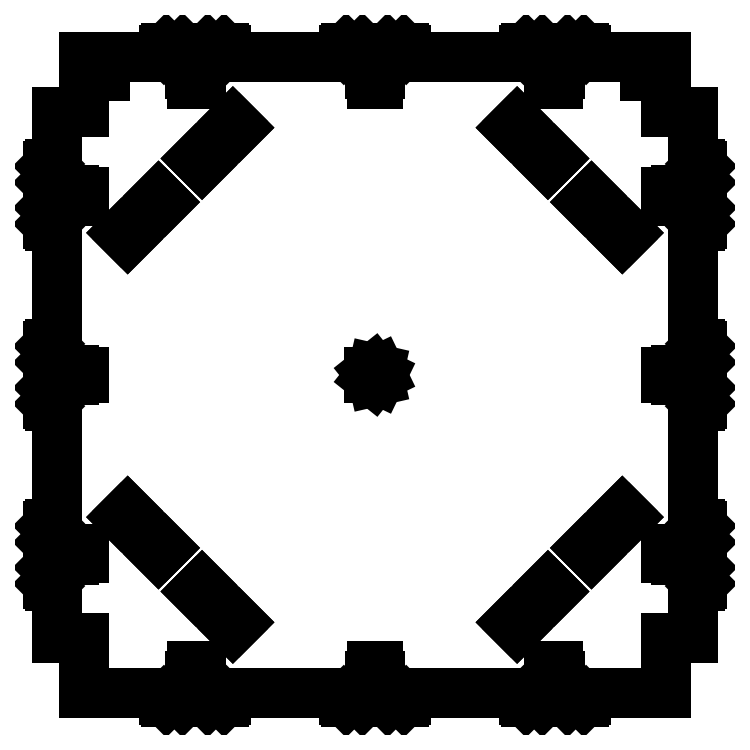
<metadata>
{"format":"dxf","ext":"dxf","renderer":"ezdxf+matplotlib","layout":"modelspace","background":"white","min_lineweight":24,"dpi":150}
</metadata>
<code>
0
SECTION
2
ENTITIES
0
LINE
8
0
10
-137.5
20
-234.9
11
-137.5
21
-230
0
LINE
8
0
10
-137.5
20
-230
11
-132.4
21
-230
0
LINE
8
0
10
-132.4
20
-230
11
-132.4
21
-223.1
0
LINE
8
0
10
-132.4
20
-223.1
11
-133.9
21
-223.1
0
LINE
8
0
10
-133.9
20
-223.1
11
-133.9
21
-217.4
0
LINE
8
0
10
-133.9
20
-217.4
11
-132.4
21
-217.4
0
LINE
8
0
10
-132.4
20
-217.4
11
-132.4
21
-210.5
0
LINE
8
0
10
-132.4
20
-210.5
11
-127.5
21
-210.5
0
LINE
8
0
10
-127.5
20
-210.5
11
-127.5
21
-217.4
0
LINE
8
0
10
-127.5
20
-217.4
11
-126
21
-217.4
0
LINE
8
0
10
-126
20
-217.4
11
-126
21
-223.1
0
LINE
8
0
10
-126
20
-223.1
11
-127.5
21
-223.1
0
LINE
8
0
10
-127.5
20
-223.1
11
-127.5
21
-230
0
LINE
8
0
10
-127.5
20
-230
11
-122.5
21
-230
0
LINE
8
0
10
-122.5
20
-230
11
-122.5
21
-234.9
0
LINE
8
0
10
-122.5
20
-234.9
11
-120.9
21
-236.5
0
LINE
8
0
10
-120.9
20
-236.5
11
-109.1
21
-236.5
0
LINE
8
0
10
-109.1
20
-236.5
11
-107.5
21
-234.9
0
LINE
8
0
10
-107.5
20
-234.9
11
-107.5
21
-230
0
LINE
8
0
10
-107.5
20
-230
11
-22.5
21
-230
0
LINE
8
0
10
-22.5
20
-230
11
-22.5
21
-234.9
0
LINE
8
0
10
-22.5
20
-234.9
11
-20.88
21
-236.5
0
LINE
8
0
10
-20.88
20
-236.5
11
-9.125
21
-236.5
0
LINE
8
0
10
-9.125
20
-236.5
11
-7.5
21
-234.9
0
LINE
8
0
10
-7.5
20
-234.9
11
-7.5
21
-230
0
LINE
8
0
10
-7.5
20
-230
11
-2.45
21
-230
0
LINE
8
0
10
-2.45
20
-230
11
-2.45
21
-223.1
0
LINE
8
0
10
-2.45
20
-223.1
11
-3.95
21
-223.1
0
LINE
8
0
10
-3.95
20
-223.1
11
-3.95
21
-217.4
0
LINE
8
0
10
-3.95
20
-217.4
11
-2.45
21
-217.4
0
LINE
8
0
10
-2.45
20
-217.4
11
-2.45
21
-210.5
0
LINE
8
0
10
-2.45
20
-210.5
11
2.45
21
-210.5
0
LINE
8
0
10
2.45
20
-210.5
11
2.45
21
-217.4
0
LINE
8
0
10
2.45
20
-217.4
11
3.95
21
-217.4
0
LINE
8
0
10
3.95
20
-217.4
11
3.95
21
-223.1
0
LINE
8
0
10
3.95
20
-223.1
11
2.45
21
-223.1
0
LINE
8
0
10
2.45
20
-223.1
11
2.45
21
-230
0
LINE
8
0
10
2.45
20
-230
11
7.5
21
-230
0
LINE
8
0
10
7.5
20
-230
11
7.5
21
-234.9
0
LINE
8
0
10
7.5
20
-234.9
11
9.125
21
-236.5
0
LINE
8
0
10
9.125
20
-236.5
11
20.88
21
-236.5
0
LINE
8
0
10
20.88
20
-236.5
11
22.5
21
-234.9
0
LINE
8
0
10
22.5
20
-234.9
11
22.5
21
-230
0
LINE
8
0
10
22.5
20
-230
11
107.5
21
-230
0
LINE
8
0
10
107.5
20
-230
11
107.5
21
-234.9
0
LINE
8
0
10
107.5
20
-234.9
11
109.1
21
-236.5
0
LINE
8
0
10
109.1
20
-236.5
11
120.9
21
-236.5
0
LINE
8
0
10
120.9
20
-236.5
11
122.5
21
-234.9
0
LINE
8
0
10
122.5
20
-234.9
11
122.5
21
-230
0
LINE
8
0
10
122.5
20
-230
11
127.5
21
-230
0
LINE
8
0
10
127.5
20
-230
11
127.5
21
-223.1
0
LINE
8
0
10
127.5
20
-223.1
11
126
21
-223.1
0
LINE
8
0
10
126
20
-223.1
11
126
21
-217.4
0
LINE
8
0
10
126
20
-217.4
11
127.5
21
-217.4
0
LINE
8
0
10
127.5
20
-217.4
11
127.5
21
-210.5
0
LINE
8
0
10
127.5
20
-210.5
11
132.4
21
-210.5
0
LINE
8
0
10
132.4
20
-210.5
11
132.4
21
-217.4
0
LINE
8
0
10
132.4
20
-217.4
11
133.9
21
-217.4
0
LINE
8
0
10
133.9
20
-217.4
11
133.9
21
-223.1
0
LINE
8
0
10
133.9
20
-223.1
11
132.4
21
-223.1
0
LINE
8
0
10
132.4
20
-223.1
11
132.4
21
-230
0
LINE
8
0
10
132.4
20
-230
11
137.5
21
-230
0
LINE
8
0
10
137.5
20
-230
11
137.5
21
-234.9
0
LINE
8
0
10
137.5
20
-234.9
11
139.1
21
-236.5
0
LINE
8
0
10
139.1
20
-236.5
11
150.9
21
-236.5
0
LINE
8
0
10
150.9
20
-236.5
11
152.5
21
-234.9
0
LINE
8
0
10
152.5
20
-234.9
11
152.5
21
-230
0
LINE
8
0
10
152.5
20
-230
11
210
21
-230
0
LINE
8
0
10
210
20
-230
11
210
21
-190
0
LINE
8
0
10
210
20
-190
11
230
21
-190
0
LINE
8
0
10
230
20
-190
11
230
21
-152.5
0
LINE
8
0
10
230
20
-152.5
11
234.9
21
-152.5
0
LINE
8
0
10
234.9
20
-152.5
11
236.5
21
-150.9
0
LINE
8
0
10
236.5
20
-150.9
11
236.5
21
-139.1
0
LINE
8
0
10
236.5
20
-139.1
11
234.9
21
-137.5
0
LINE
8
0
10
234.9
20
-137.5
11
230
21
-137.5
0
LINE
8
0
10
230
20
-137.5
11
230
21
-132.4
0
LINE
8
0
10
230
20
-132.4
11
223.1
21
-132.4
0
LINE
8
0
10
223.1
20
-132.4
11
223.1
21
-133.9
0
LINE
8
0
10
223.1
20
-133.9
11
217.4
21
-133.9
0
LINE
8
0
10
217.4
20
-133.9
11
217.4
21
-132.4
0
LINE
8
0
10
217.4
20
-132.4
11
210.5
21
-132.4
0
LINE
8
0
10
210.5
20
-132.4
11
210.5
21
-127.5
0
LINE
8
0
10
210.5
20
-127.5
11
217.4
21
-127.5
0
LINE
8
0
10
217.4
20
-127.5
11
217.4
21
-126
0
LINE
8
0
10
217.4
20
-126
11
223.1
21
-126
0
LINE
8
0
10
223.1
20
-126
11
223.1
21
-127.5
0
LINE
8
0
10
223.1
20
-127.5
11
230
21
-127.5
0
LINE
8
0
10
230
20
-127.5
11
230
21
-122.5
0
LINE
8
0
10
230
20
-122.5
11
234.9
21
-122.5
0
LINE
8
0
10
234.9
20
-122.5
11
236.5
21
-120.9
0
LINE
8
0
10
236.5
20
-120.9
11
236.5
21
-109.1
0
LINE
8
0
10
236.5
20
-109.1
11
234.9
21
-107.5
0
LINE
8
0
10
234.9
20
-107.5
11
230
21
-107.5
0
LINE
8
0
10
230
20
-107.5
11
230
21
-22.5
0
LINE
8
0
10
230
20
-22.5
11
234.9
21
-22.5
0
LINE
8
0
10
234.9
20
-22.5
11
236.5
21
-20.88
0
LINE
8
0
10
236.5
20
-20.88
11
236.5
21
-9.125
0
LINE
8
0
10
236.5
20
-9.125
11
234.9
21
-7.5
0
LINE
8
0
10
234.9
20
-7.5
11
230
21
-7.5
0
LINE
8
0
10
230
20
-7.5
11
230
21
-2.45
0
LINE
8
0
10
230
20
-2.45
11
223.1
21
-2.45
0
LINE
8
0
10
223.1
20
-2.45
11
223.1
21
-3.95
0
LINE
8
0
10
223.1
20
-3.95
11
217.4
21
-3.95
0
LINE
8
0
10
217.4
20
-3.95
11
217.4
21
-2.45
0
LINE
8
0
10
217.4
20
-2.45
11
210.5
21
-2.45
0
LINE
8
0
10
210.5
20
-2.45
11
210.5
21
2.45
0
LINE
8
0
10
210.5
20
2.45
11
217.4
21
2.45
0
LINE
8
0
10
217.4
20
2.45
11
217.4
21
3.95
0
LINE
8
0
10
217.4
20
3.95
11
223.1
21
3.95
0
LINE
8
0
10
223.1
20
3.95
11
223.1
21
2.45
0
LINE
8
0
10
223.1
20
2.45
11
230
21
2.45
0
LINE
8
0
10
230
20
2.45
11
230
21
7.5
0
LINE
8
0
10
230
20
7.5
11
234.9
21
7.5
0
LINE
8
0
10
234.9
20
7.5
11
236.5
21
9.125
0
LINE
8
0
10
236.5
20
9.125
11
236.5
21
20.88
0
LINE
8
0
10
236.5
20
20.88
11
234.9
21
22.5
0
LINE
8
0
10
234.9
20
22.5
11
230
21
22.5
0
LINE
8
0
10
230
20
22.5
11
230
21
107.5
0
LINE
8
0
10
230
20
107.5
11
234.9
21
107.5
0
LINE
8
0
10
234.9
20
107.5
11
236.5
21
109.1
0
LINE
8
0
10
236.5
20
109.1
11
236.5
21
120.9
0
LINE
8
0
10
236.5
20
120.9
11
234.9
21
122.5
0
LINE
8
0
10
234.9
20
122.5
11
230
21
122.5
0
LINE
8
0
10
230
20
122.5
11
230
21
127.5
0
LINE
8
0
10
230
20
127.5
11
223.1
21
127.5
0
LINE
8
0
10
223.1
20
127.5
11
223.1
21
126
0
LINE
8
0
10
223.1
20
126
11
217.4
21
126
0
LINE
8
0
10
217.4
20
126
11
217.4
21
127.5
0
LINE
8
0
10
217.4
20
127.5
11
210.5
21
127.5
0
LINE
8
0
10
210.5
20
127.5
11
210.5
21
132.4
0
LINE
8
0
10
210.5
20
132.4
11
217.4
21
132.4
0
LINE
8
0
10
217.4
20
132.4
11
217.4
21
133.9
0
LINE
8
0
10
217.4
20
133.9
11
223.1
21
133.9
0
LINE
8
0
10
223.1
20
133.9
11
223.1
21
132.4
0
LINE
8
0
10
223.1
20
132.4
11
230
21
132.4
0
LINE
8
0
10
230
20
132.4
11
230
21
137.5
0
LINE
8
0
10
230
20
137.5
11
234.9
21
137.5
0
LINE
8
0
10
234.9
20
137.5
11
236.5
21
139.1
0
LINE
8
0
10
236.5
20
139.1
11
236.5
21
150.9
0
LINE
8
0
10
236.5
20
150.9
11
234.9
21
152.5
0
LINE
8
0
10
234.9
20
152.5
11
230
21
152.5
0
LINE
8
0
10
230
20
152.5
11
230
21
190
0
LINE
8
0
10
230
20
190
11
210
21
190
0
LINE
8
0
10
210
20
190
11
210
21
215.8
0
LINE
8
0
10
210
20
215.8
11
208
21
215.8
0
LINE
8
0
10
208
20
215.8
11
208
21
224.2
0
LINE
8
0
10
208
20
224.2
11
210
21
224.2
0
LINE
8
0
10
210
20
224.2
11
210
21
230
0
LINE
8
0
10
210
20
230
11
152.5
21
230
0
LINE
8
0
10
152.5
20
230
11
152.5
21
234.9
0
LINE
8
0
10
152.5
20
234.9
11
150.9
21
236.5
0
LINE
8
0
10
150.9
20
236.5
11
139.1
21
236.5
0
LINE
8
0
10
139.1
20
236.5
11
137.5
21
234.9
0
LINE
8
0
10
137.5
20
234.9
11
137.5
21
230
0
LINE
8
0
10
137.5
20
230
11
132.4
21
230
0
LINE
8
0
10
132.4
20
230
11
132.4
21
223.1
0
LINE
8
0
10
132.4
20
223.1
11
133.9
21
223.1
0
LINE
8
0
10
133.9
20
223.1
11
133.9
21
217.4
0
LINE
8
0
10
133.9
20
217.4
11
132.4
21
217.4
0
LINE
8
0
10
132.4
20
217.4
11
132.4
21
210.5
0
LINE
8
0
10
132.4
20
210.5
11
127.5
21
210.5
0
LINE
8
0
10
127.5
20
210.5
11
127.5
21
217.4
0
LINE
8
0
10
127.5
20
217.4
11
126
21
217.4
0
LINE
8
0
10
126
20
217.4
11
126
21
223.1
0
LINE
8
0
10
126
20
223.1
11
127.5
21
223.1
0
LINE
8
0
10
127.5
20
223.1
11
127.5
21
230
0
LINE
8
0
10
127.5
20
230
11
122.5
21
230
0
LINE
8
0
10
122.5
20
230
11
122.5
21
234.9
0
LINE
8
0
10
122.5
20
234.9
11
120.9
21
236.5
0
LINE
8
0
10
120.9
20
236.5
11
109.1
21
236.5
0
LINE
8
0
10
109.1
20
236.5
11
107.5
21
234.9
0
LINE
8
0
10
107.5
20
234.9
11
107.5
21
230
0
LINE
8
0
10
107.5
20
230
11
22.5
21
230
0
LINE
8
0
10
22.5
20
230
11
22.5
21
234.9
0
LINE
8
0
10
22.5
20
234.9
11
20.88
21
236.5
0
LINE
8
0
10
20.88
20
236.5
11
9.125
21
236.5
0
LINE
8
0
10
9.125
20
236.5
11
7.5
21
234.9
0
LINE
8
0
10
7.5
20
234.9
11
7.5
21
230
0
LINE
8
0
10
7.5
20
230
11
2.45
21
230
0
LINE
8
0
10
2.45
20
230
11
2.45
21
223.1
0
LINE
8
0
10
2.45
20
223.1
11
3.95
21
223.1
0
LINE
8
0
10
3.95
20
223.1
11
3.95
21
217.4
0
LINE
8
0
10
3.95
20
217.4
11
2.45
21
217.4
0
LINE
8
0
10
2.45
20
217.4
11
2.45
21
210.5
0
LINE
8
0
10
2.45
20
210.5
11
-2.45
21
210.5
0
LINE
8
0
10
-2.45
20
210.5
11
-2.45
21
217.4
0
LINE
8
0
10
-2.45
20
217.4
11
-3.95
21
217.4
0
LINE
8
0
10
-3.95
20
217.4
11
-3.95
21
223.1
0
LINE
8
0
10
-3.95
20
223.1
11
-2.45
21
223.1
0
LINE
8
0
10
-2.45
20
223.1
11
-2.45
21
230
0
LINE
8
0
10
-2.45
20
230
11
-7.5
21
230
0
LINE
8
0
10
-7.5
20
230
11
-7.5
21
234.9
0
LINE
8
0
10
-7.5
20
234.9
11
-9.125
21
236.5
0
LINE
8
0
10
-9.125
20
236.5
11
-20.88
21
236.5
0
LINE
8
0
10
-20.88
20
236.5
11
-22.5
21
234.9
0
LINE
8
0
10
-22.5
20
234.9
11
-22.5
21
230
0
LINE
8
0
10
-22.5
20
230
11
-107.5
21
230
0
LINE
8
0
10
-107.5
20
230
11
-107.5
21
234.9
0
LINE
8
0
10
-107.5
20
234.9
11
-109.1
21
236.5
0
LINE
8
0
10
-109.1
20
236.5
11
-120.9
21
236.5
0
LINE
8
0
10
-120.9
20
236.5
11
-122.5
21
234.9
0
LINE
8
0
10
-122.5
20
234.9
11
-122.5
21
230
0
LINE
8
0
10
-122.5
20
230
11
-127.5
21
230
0
LINE
8
0
10
-127.5
20
230
11
-127.5
21
223.1
0
LINE
8
0
10
-127.5
20
223.1
11
-126
21
223.1
0
LINE
8
0
10
-126
20
223.1
11
-126
21
217.4
0
LINE
8
0
10
-126
20
217.4
11
-127.5
21
217.4
0
LINE
8
0
10
-127.5
20
217.4
11
-127.5
21
210.5
0
LINE
8
0
10
-127.5
20
210.5
11
-132.4
21
210.5
0
LINE
8
0
10
-132.4
20
210.5
11
-132.4
21
217.4
0
LINE
8
0
10
-132.4
20
217.4
11
-133.9
21
217.4
0
LINE
8
0
10
-133.9
20
217.4
11
-133.9
21
223.1
0
LINE
8
0
10
-133.9
20
223.1
11
-132.4
21
223.1
0
LINE
8
0
10
-132.4
20
223.1
11
-132.4
21
230
0
LINE
8
0
10
-132.4
20
230
11
-137.5
21
230
0
LINE
8
0
10
-137.5
20
230
11
-137.5
21
234.9
0
LINE
8
0
10
-137.5
20
234.9
11
-139.1
21
236.5
0
LINE
8
0
10
-139.1
20
236.5
11
-150.9
21
236.5
0
LINE
8
0
10
-150.9
20
236.5
11
-152.5
21
234.9
0
LINE
8
0
10
-152.5
20
234.9
11
-152.5
21
230
0
LINE
8
0
10
-152.5
20
230
11
-210
21
230
0
LINE
8
0
10
-210
20
230
11
-210
21
224.2
0
LINE
8
0
10
-210
20
224.2
11
-208
21
224.2
0
LINE
8
0
10
-208
20
224.2
11
-208
21
215.8
0
LINE
8
0
10
-208
20
215.8
11
-210
21
215.8
0
LINE
8
0
10
-210
20
215.8
11
-210
21
190
0
LINE
8
0
10
-210
20
190
11
-230
21
190
0
LINE
8
0
10
-230
20
190
11
-230
21
152.5
0
LINE
8
0
10
-230
20
152.5
11
-234.9
21
152.5
0
LINE
8
0
10
-234.9
20
152.5
11
-236.5
21
150.9
0
LINE
8
0
10
-236.5
20
150.9
11
-236.5
21
139.1
0
LINE
8
0
10
-236.5
20
139.1
11
-234.9
21
137.5
0
LINE
8
0
10
-234.9
20
137.5
11
-230
21
137.5
0
LINE
8
0
10
-230
20
137.5
11
-230
21
132.4
0
LINE
8
0
10
-230
20
132.4
11
-223.1
21
132.4
0
LINE
8
0
10
-223.1
20
132.4
11
-223.1
21
133.9
0
LINE
8
0
10
-223.1
20
133.9
11
-217.4
21
133.9
0
LINE
8
0
10
-217.4
20
133.9
11
-217.4
21
132.4
0
LINE
8
0
10
-217.4
20
132.4
11
-210.5
21
132.4
0
LINE
8
0
10
-210.5
20
132.4
11
-210.5
21
127.5
0
LINE
8
0
10
-210.5
20
127.5
11
-217.4
21
127.5
0
LINE
8
0
10
-217.4
20
127.5
11
-217.4
21
126
0
LINE
8
0
10
-217.4
20
126
11
-223.1
21
126
0
LINE
8
0
10
-223.1
20
126
11
-223.1
21
127.5
0
LINE
8
0
10
-223.1
20
127.5
11
-230
21
127.5
0
LINE
8
0
10
-230
20
127.5
11
-230
21
122.5
0
LINE
8
0
10
-230
20
122.5
11
-234.9
21
122.5
0
LINE
8
0
10
-234.9
20
122.5
11
-236.5
21
120.9
0
LINE
8
0
10
-236.5
20
120.9
11
-236.5
21
109.1
0
LINE
8
0
10
-236.5
20
109.1
11
-234.9
21
107.5
0
LINE
8
0
10
-234.9
20
107.5
11
-230
21
107.5
0
LINE
8
0
10
-230
20
107.5
11
-230
21
22.5
0
LINE
8
0
10
-230
20
22.5
11
-234.9
21
22.5
0
LINE
8
0
10
-234.9
20
22.5
11
-236.5
21
20.88
0
LINE
8
0
10
-236.5
20
20.88
11
-236.5
21
9.125
0
LINE
8
0
10
-236.5
20
9.125
11
-234.9
21
7.5
0
LINE
8
0
10
-234.9
20
7.5
11
-230
21
7.5
0
LINE
8
0
10
-230
20
7.5
11
-230
21
2.45
0
LINE
8
0
10
-230
20
2.45
11
-223.1
21
2.45
0
LINE
8
0
10
-223.1
20
2.45
11
-223.1
21
3.95
0
LINE
8
0
10
-223.1
20
3.95
11
-217.4
21
3.95
0
LINE
8
0
10
-217.4
20
3.95
11
-217.4
21
2.45
0
LINE
8
0
10
-217.4
20
2.45
11
-210.5
21
2.45
0
LINE
8
0
10
-210.5
20
2.45
11
-210.5
21
-2.45
0
LINE
8
0
10
-210.5
20
-2.45
11
-217.4
21
-2.45
0
LINE
8
0
10
-217.4
20
-2.45
11
-217.4
21
-3.95
0
LINE
8
0
10
-217.4
20
-3.95
11
-223.1
21
-3.95
0
LINE
8
0
10
-223.1
20
-3.95
11
-223.1
21
-2.45
0
LINE
8
0
10
-223.1
20
-2.45
11
-230
21
-2.45
0
LINE
8
0
10
-230
20
-2.45
11
-230
21
-7.5
0
LINE
8
0
10
-230
20
-7.5
11
-234.9
21
-7.5
0
LINE
8
0
10
-234.9
20
-7.5
11
-236.5
21
-9.125
0
LINE
8
0
10
-236.5
20
-9.125
11
-236.5
21
-20.88
0
LINE
8
0
10
-236.5
20
-20.88
11
-234.9
21
-22.5
0
LINE
8
0
10
-234.9
20
-22.5
11
-230
21
-22.5
0
LINE
8
0
10
-230
20
-22.5
11
-230
21
-107.5
0
LINE
8
0
10
-230
20
-107.5
11
-234.9
21
-107.5
0
LINE
8
0
10
-234.9
20
-107.5
11
-236.5
21
-109.1
0
LINE
8
0
10
-236.5
20
-109.1
11
-236.5
21
-120.9
0
LINE
8
0
10
-236.5
20
-120.9
11
-234.9
21
-122.5
0
LINE
8
0
10
-234.9
20
-122.5
11
-230
21
-122.5
0
LINE
8
0
10
-230
20
-122.5
11
-230
21
-127.5
0
LINE
8
0
10
-230
20
-127.5
11
-223.1
21
-127.5
0
LINE
8
0
10
-223.1
20
-127.5
11
-223.1
21
-126
0
LINE
8
0
10
-223.1
20
-126
11
-217.4
21
-126
0
LINE
8
0
10
-217.4
20
-126
11
-217.4
21
-127.5
0
LINE
8
0
10
-217.4
20
-127.5
11
-210.5
21
-127.5
0
LINE
8
0
10
-210.5
20
-127.5
11
-210.5
21
-132.4
0
LINE
8
0
10
-210.5
20
-132.4
11
-217.4
21
-132.4
0
LINE
8
0
10
-217.4
20
-132.4
11
-217.4
21
-133.9
0
LINE
8
0
10
-217.4
20
-133.9
11
-223.1
21
-133.9
0
LINE
8
0
10
-223.1
20
-133.9
11
-223.1
21
-132.4
0
LINE
8
0
10
-223.1
20
-132.4
11
-230
21
-132.4
0
LINE
8
0
10
-230
20
-132.4
11
-230
21
-137.5
0
LINE
8
0
10
-230
20
-137.5
11
-234.9
21
-137.5
0
LINE
8
0
10
-234.9
20
-137.5
11
-236.5
21
-139.1
0
LINE
8
0
10
-236.5
20
-139.1
11
-236.5
21
-150.9
0
LINE
8
0
10
-236.5
20
-150.9
11
-234.9
21
-152.5
0
LINE
8
0
10
-234.9
20
-152.5
11
-230
21
-152.5
0
LINE
8
0
10
-230
20
-152.5
11
-230
21
-190
0
LINE
8
0
10
-230
20
-190
11
-210
21
-190
0
LINE
8
0
10
-210
20
-190
11
-210
21
-230
0
LINE
8
0
10
-210
20
-230
11
-152.5
21
-230
0
LINE
8
0
10
-152.5
20
-230
11
-152.5
21
-234.9
0
LINE
8
0
10
-152.5
20
-234.9
11
-150.9
21
-236.5
0
LINE
8
0
10
-150.9
20
-236.5
11
-139.1
21
-236.5
0
LINE
8
0
10
-139.1
20
-236.5
11
-137.5
21
-234.9
0
LINE
8
0
10
195
20
215.8
11
195
21
224.2
0
LINE
8
0
10
195
20
224.2
11
199
21
224.2
0
LINE
8
0
10
199
20
224.2
11
199
21
215.8
0
LINE
8
0
10
199
20
215.8
11
195
21
215.8
0
LINE
8
0
10
-199
20
215.8
11
-199
21
224.2
0
LINE
8
0
10
-199
20
224.2
11
-195
21
224.2
0
LINE
8
0
10
-195
20
224.2
11
-195
21
215.8
0
LINE
8
0
10
-195
20
215.8
11
-199
21
215.8
0
LINE
8
0
10
-129.5
20
156.4
11
-102.7
21
183.2
0
LINE
8
0
10
-102.7
20
183.2
11
-98.18
21
178.7
0
LINE
8
0
10
-98.18
20
178.7
11
-125
21
151.9
0
LINE
8
0
10
-125
20
151.9
11
-129.5
21
156.4
0
LINE
8
0
10
98.18
20
178.7
11
102.7
21
183.2
0
LINE
8
0
10
102.7
20
183.2
11
129.5
21
156.4
0
LINE
8
0
10
129.5
20
156.4
11
125
21
151.9
0
LINE
8
0
10
125
20
151.9
11
98.18
21
178.7
0
LINE
8
0
10
-183.2
20
102.7
11
-156.4
21
129.5
0
LINE
8
0
10
-156.4
20
129.5
11
-151.9
21
125
0
LINE
8
0
10
-151.9
20
125
11
-178.7
21
98.18
0
LINE
8
0
10
-178.7
20
98.18
11
-183.2
21
102.7
0
LINE
8
0
10
151.9
20
125
11
156.4
21
129.5
0
LINE
8
0
10
156.4
20
129.5
11
183.2
21
102.7
0
LINE
8
0
10
183.2
20
102.7
11
178.7
21
98.18
0
LINE
8
0
10
178.7
20
98.18
11
151.9
21
125
0
LINE
8
0
10
-4.505
20
-2.169
11
-4.505
21
2.169
0
LINE
8
0
10
-4.505
20
2.169
11
-1.113
21
4.875
0
LINE
8
0
10
-1.113
20
4.875
11
3.117
21
3.909
0
LINE
8
0
10
3.117
20
3.909
11
5
21
0
0
LINE
8
0
10
5
20
0
11
3.117
21
-3.909
0
LINE
8
0
10
3.117
20
-3.909
11
-1.113
21
-4.875
0
LINE
8
0
10
-1.113
20
-4.875
11
-4.505
21
-2.169
0
LINE
8
0
10
-183.2
20
-102.7
11
-178.7
21
-98.18
0
LINE
8
0
10
-178.7
20
-98.18
11
-151.9
21
-125
0
LINE
8
0
10
-151.9
20
-125
11
-156.4
21
-129.5
0
LINE
8
0
10
-156.4
20
-129.5
11
-183.2
21
-102.7
0
LINE
8
0
10
151.9
20
-125
11
178.7
21
-98.18
0
LINE
8
0
10
178.7
20
-98.18
11
183.2
21
-102.7
0
LINE
8
0
10
183.2
20
-102.7
11
156.4
21
-129.5
0
LINE
8
0
10
156.4
20
-129.5
11
151.9
21
-125
0
LINE
8
0
10
-129.5
20
-156.4
11
-125
21
-151.9
0
LINE
8
0
10
-125
20
-151.9
11
-98.18
21
-178.7
0
LINE
8
0
10
-98.18
20
-178.7
11
-102.7
21
-183.2
0
LINE
8
0
10
-102.7
20
-183.2
11
-129.5
21
-156.4
0
LINE
8
0
10
98.18
20
-178.7
11
125
21
-151.9
0
LINE
8
0
10
125
20
-151.9
11
129.5
21
-156.4
0
LINE
8
0
10
129.5
20
-156.4
11
102.7
21
-183.2
0
LINE
8
0
10
102.7
20
-183.2
11
98.18
21
-178.7
0
ENDSEC
0
EOF

</code>
